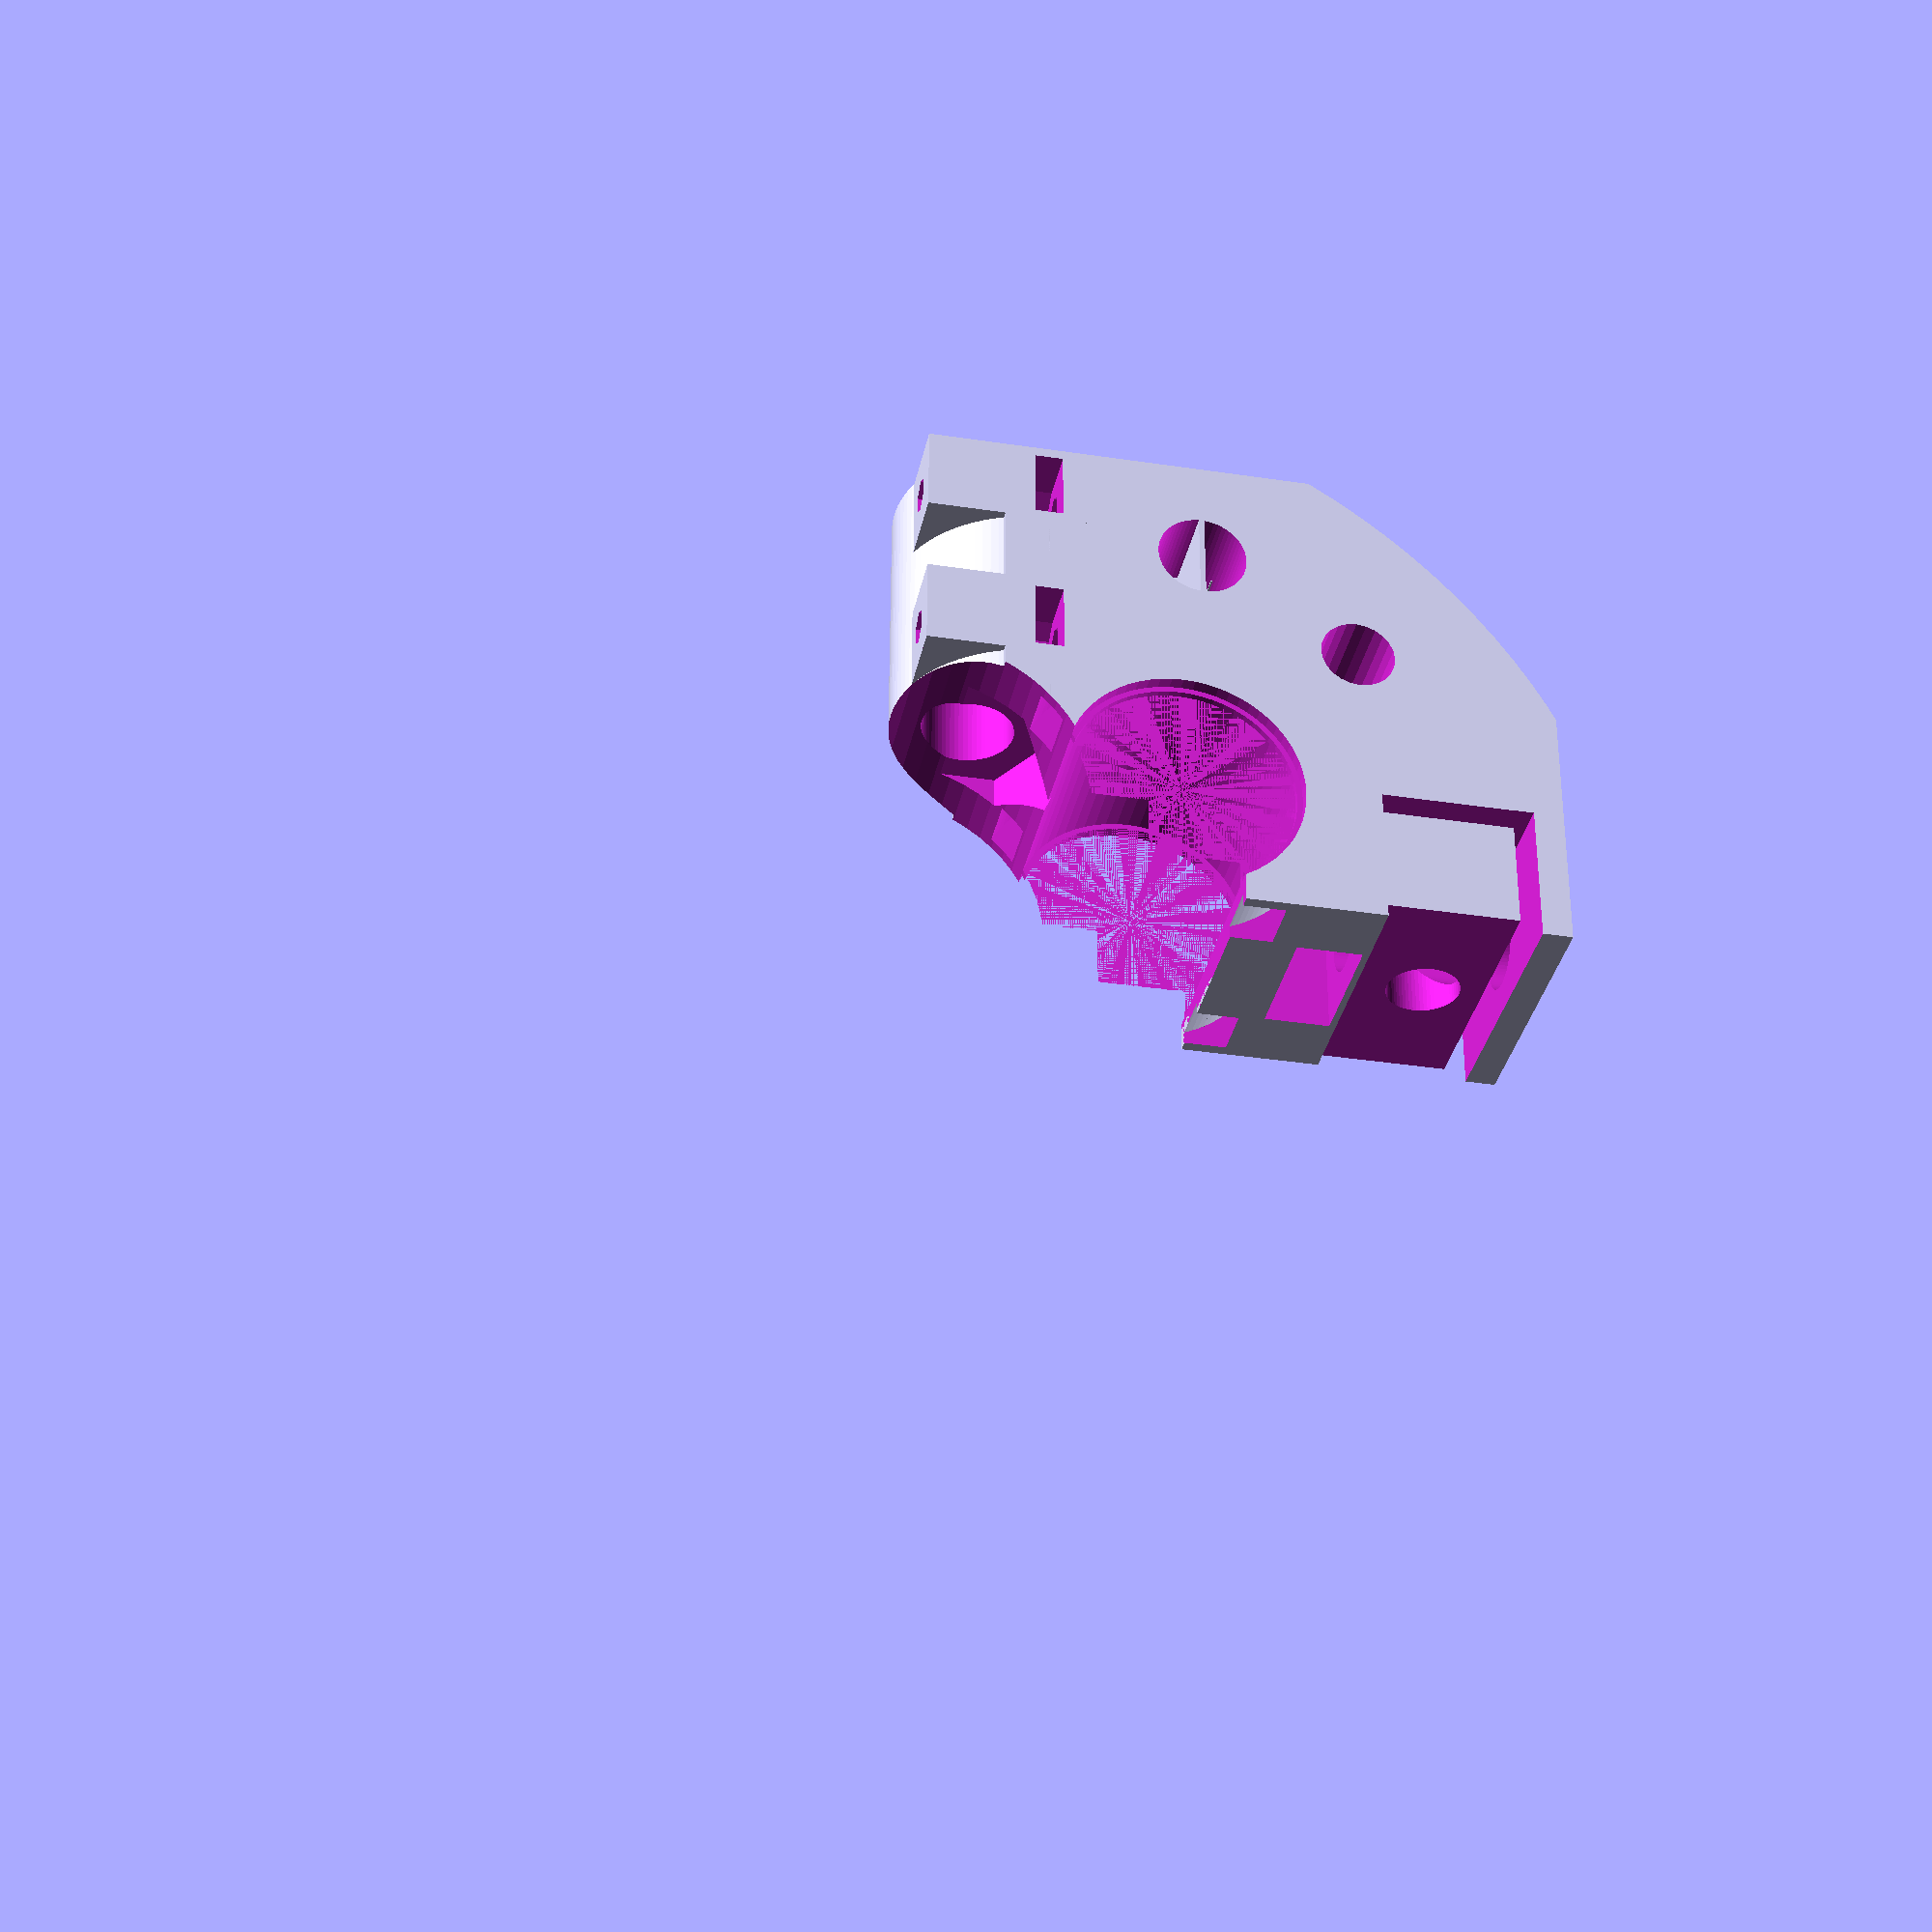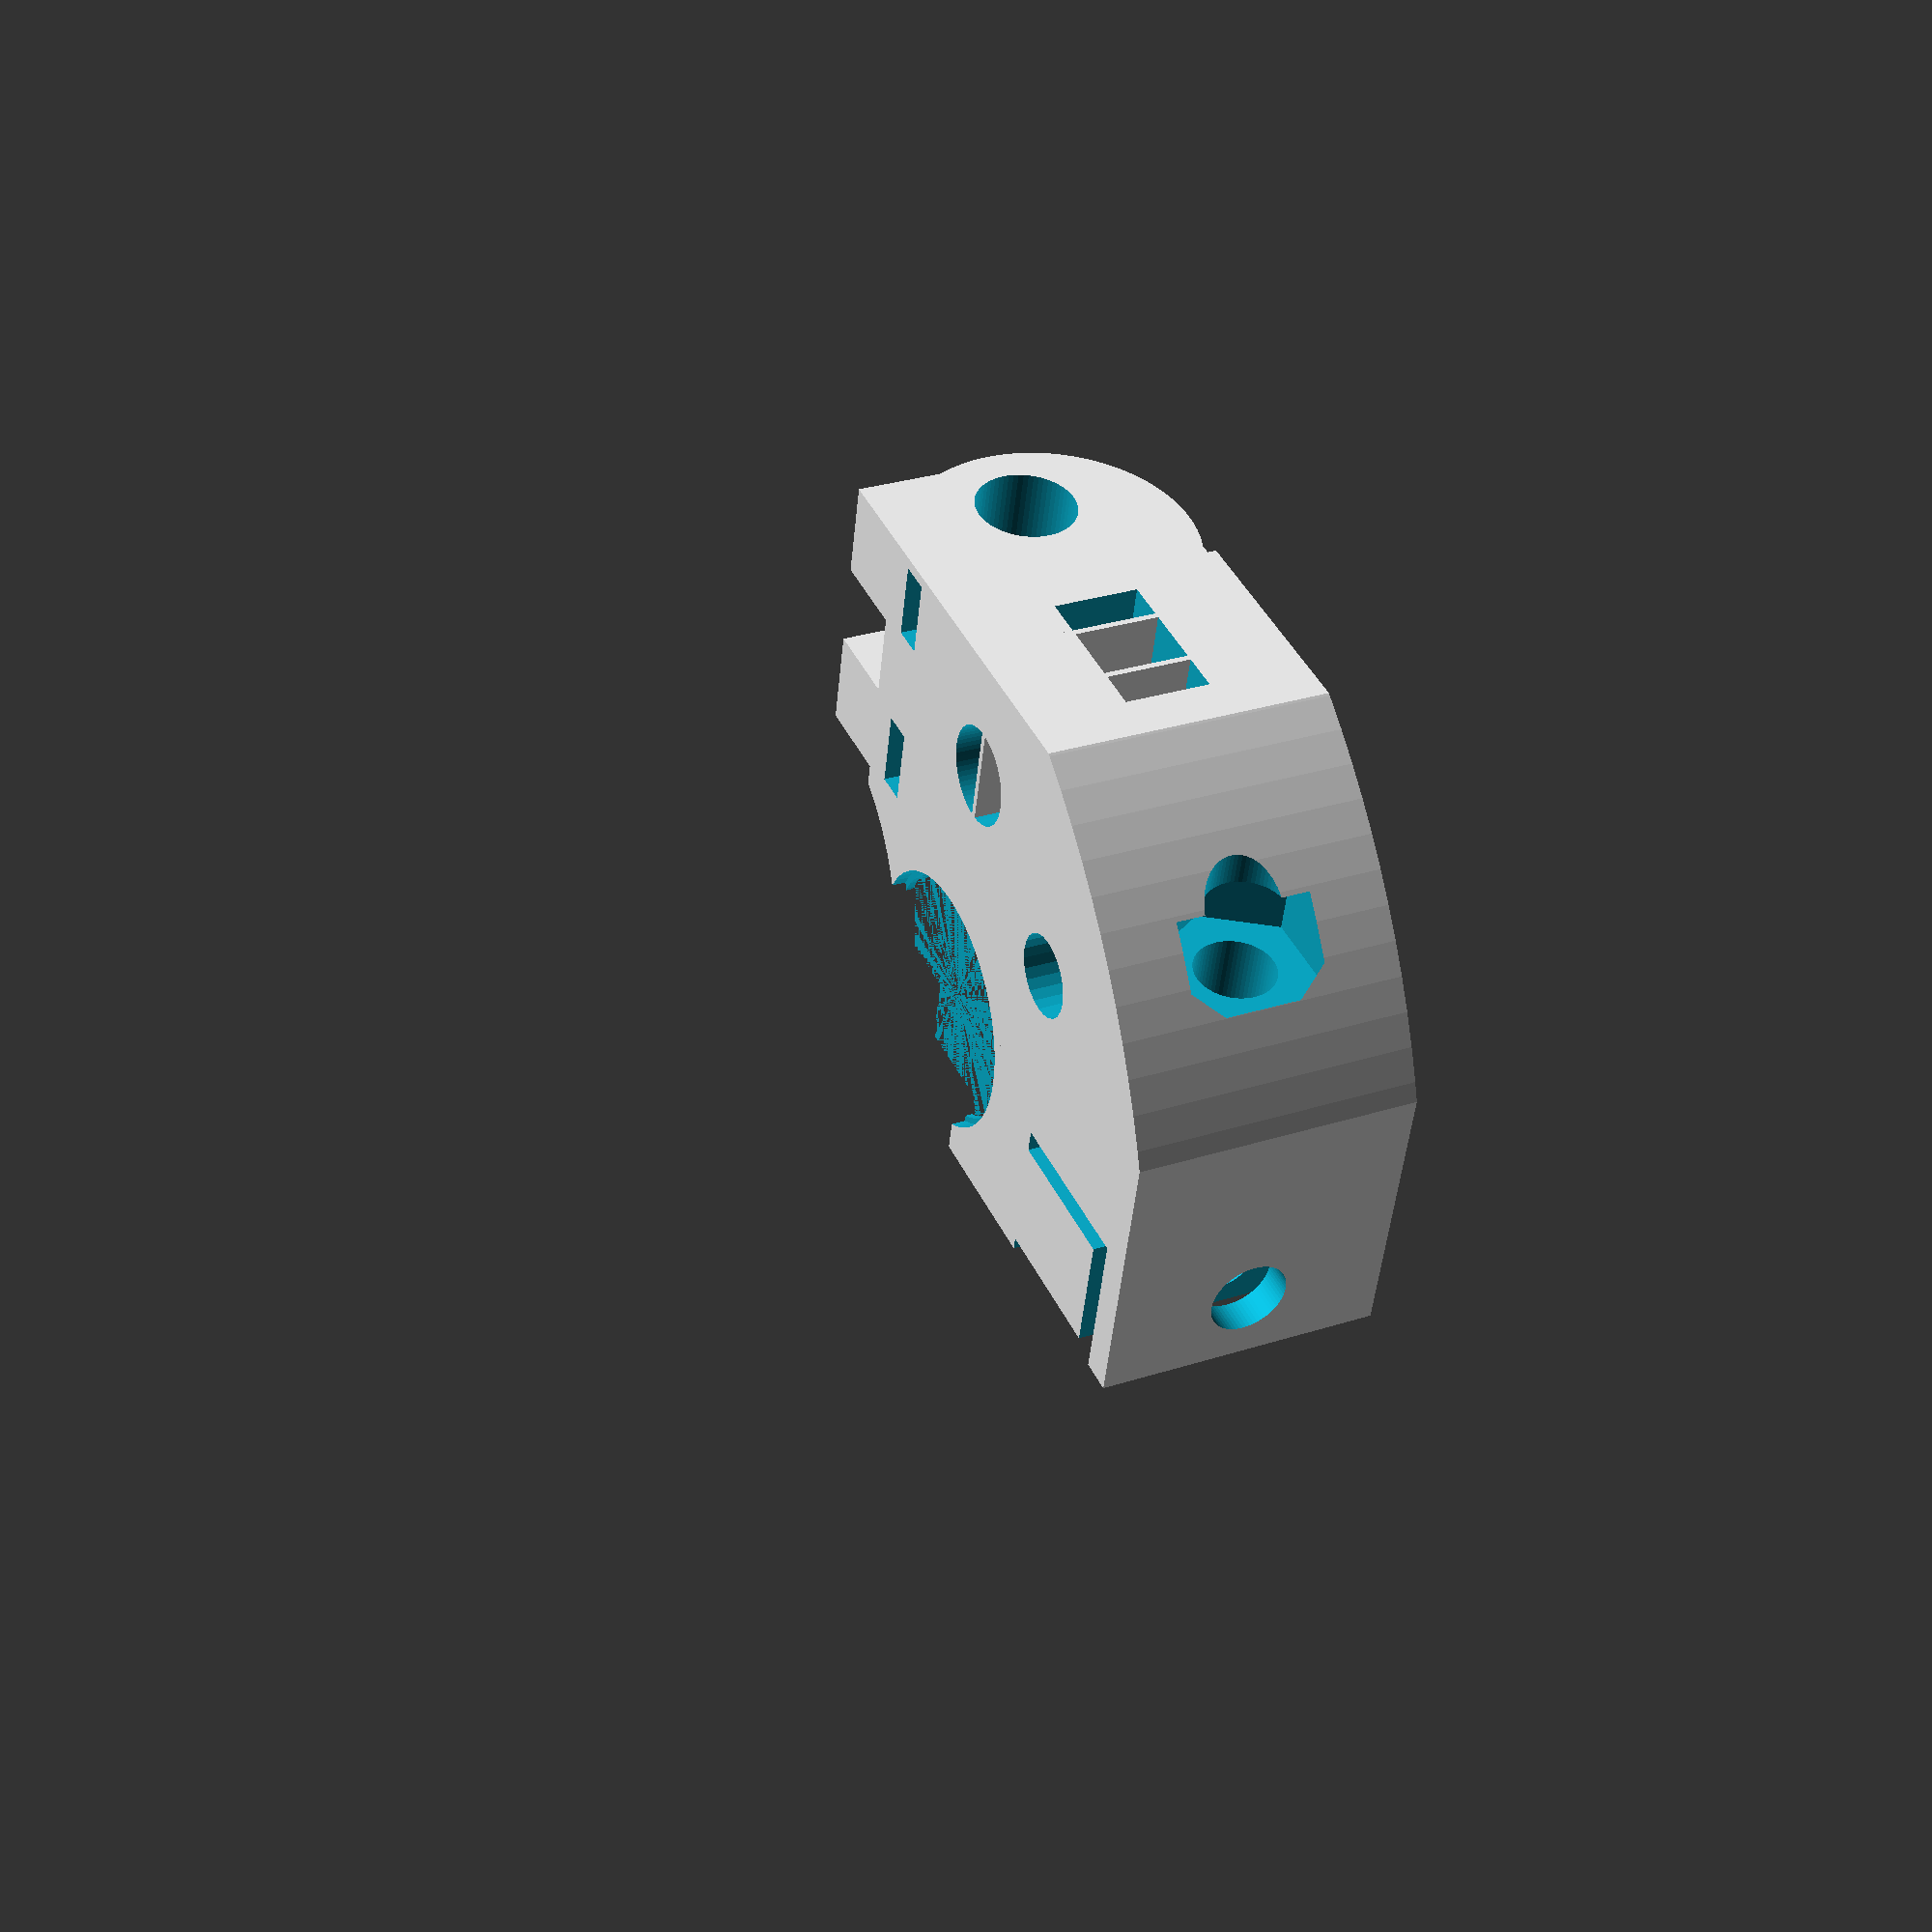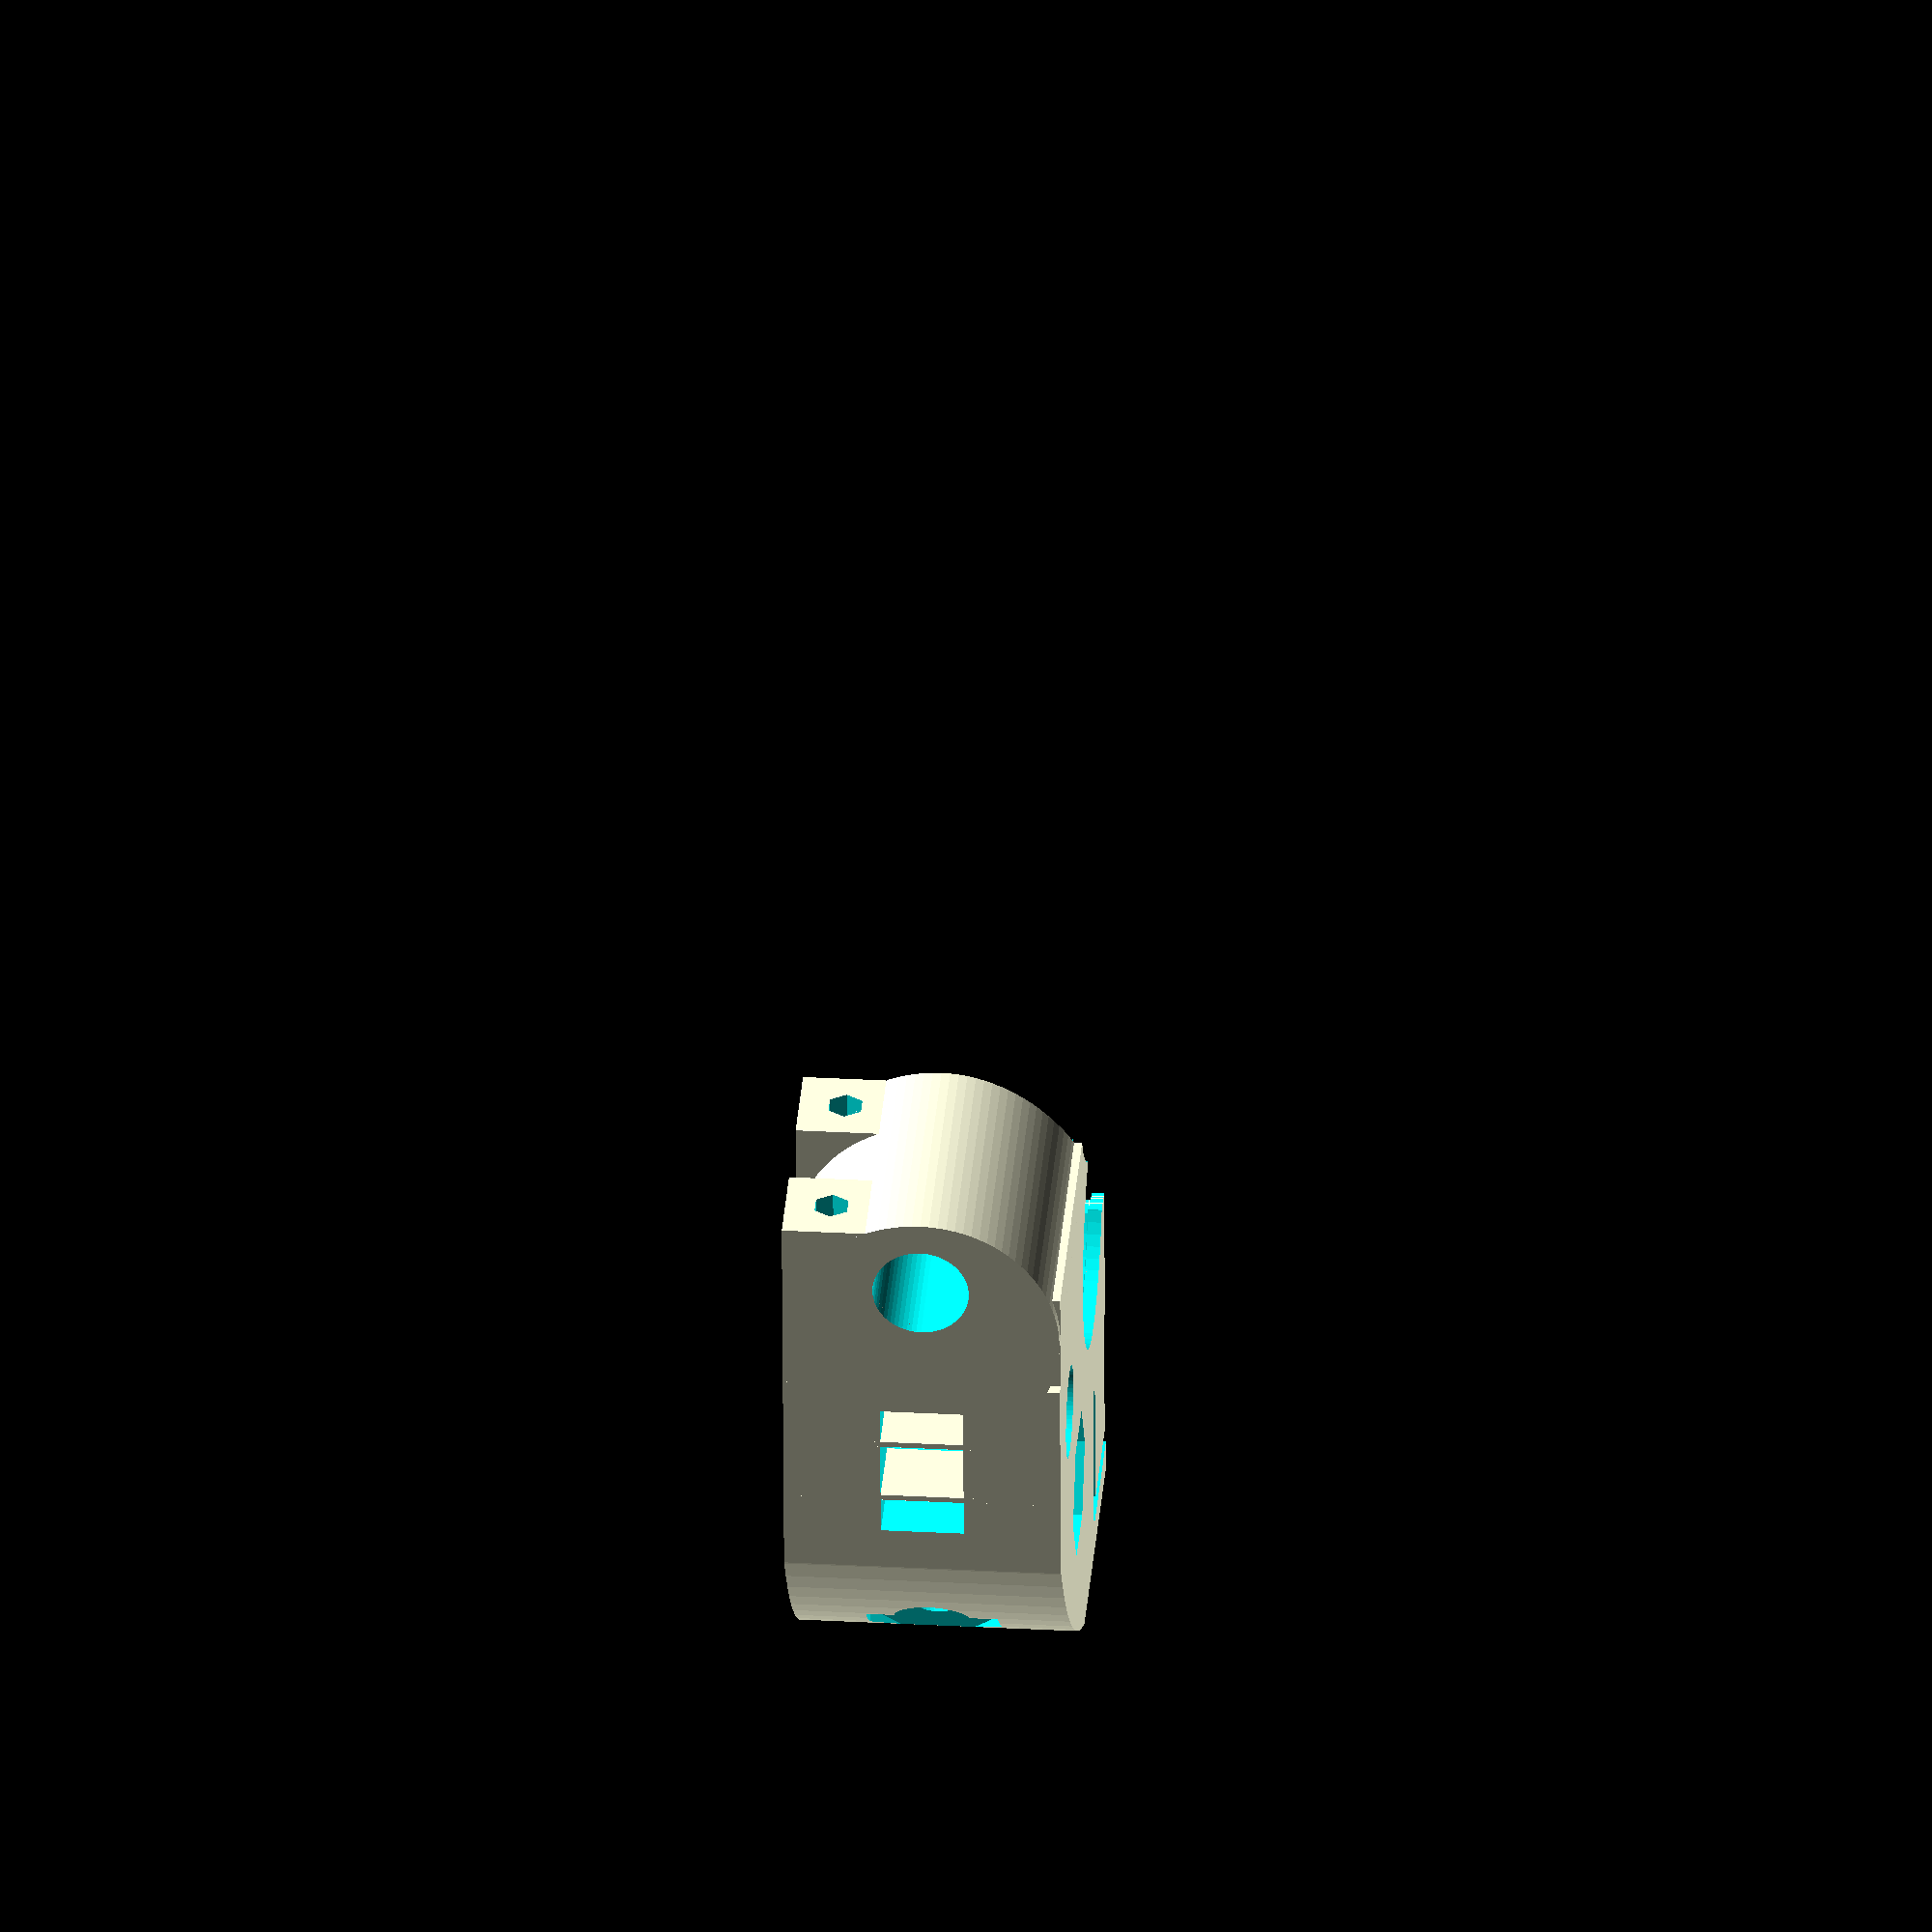
<openscad>
StS = 20.4;				// width between holder strips
LMsW = 1.22;				// width of holder strip
LMD = 21.4; 				// outside diameter 
LMsD = 20.4	;				// strip diameter
LMtotalW=30.2;				// width(measured)
LMossW = 3.6;				// width outside the holder strips, incl bevel
placeX = -16;				// Linear Bearing centerline
placeY = -1; 

SparePos = [-3.0,0,9]; // hole running paralell to bearing travel
Zpw = 4.85;			// zip tie width

module swiv12(){
translate([0,0,7]) rotate(a=[0,270,0])  difference() {
union() {

translate([13.5,8,15]) rotate(a=[0,0,0]) cube([17,8,8], center=true);
translate([13.5,8,0]) rotate(a=[0,0,0]) cube([17,8,8], center=true);

translate([-3,0,-3.5]) rotate(a=[0,0,0]) cube(size=[18,24,45], center = true);
translate([-20.5,0,-4.5]) rotate(a=[0,0,0]) cube(size=[29,24,47], center = true);
translate([10.5,0,-2.5]) rotate(a=[0,0,0]) cube(size=[9,24,41], center = true);
translate([11,0,-20]) rotate(a=[0,0,90]) cylinder(h = 39, r=12, $fn=100, center=false);

translate([-3,9,-19]) rotate(a=[90,90,0]) cylinder(h = 18, r=9, $fn=64, center=false);
/*translate([6,22.92/2+4.8,-5.125]) rotate(a=[90,90,0]) cylinder(h = 4.8, r=6.25, $fn=6, center=false);*/
		} /****end positive stuff****/

/****begin take-away part of difference()  ****/

// alubar cutout
translate([-25,0,-22]) rotate(a=[90,270,0]) {  

	translate([(13.6-1.85)/2,0,0]) cube(size=[1.9,12.9,100], center = true);
	translate([-(13.6-1.85)/2,0,0]) cube(size=[1.9,12.9,100], center = true);
	translate([0,6.315,0]) cube(size=[13.7,1.95,100], center = true); 
									}
// rings for zip ties
difference() {
translate([placeY-.5,-8.5,placeX+.5]) rotate(a=[90,90,0]) 
	cylinder(h = Zpw, r=30/2, $fn=128, center=true);
translate([placeY-.5,-8.5,placeX+.5]) rotate(a=[90,90,0]) 
	cylinder(h = Zpw, r=24.5/2, $fn=128, center=true);}
difference() {
translate([placeY-.5,8.5,placeX+.5]) rotate(a=[90,90,0]) 
	cylinder(h = Zpw, r=30/2, $fn=128, center=true);
translate([placeY-.5,8.5,placeX+.5]) rotate(a=[90,90,0]) 
	cylinder(h = Zpw, r=24.5/2, $fn=128, center=true);}

// pretty curve
difference() {
translate([16,0,-30]) rotate(a=[90,90,0]) cylinder(h = 28, r=75, $fn=128, center=true);
translate([16,0,-30]) rotate(a=[90,90,0]) cylinder(h = 28, r=57, $fn=128, center=true);}

//spare hole
translate(SparePos) rotate(a=[90,90,0]) 
	cylinder(h = 26, r=4.05, $fn=64, center=true);
//translate(SparePos) rotate(a=[90,90,0]) 
//	cylinder(h = 26, r=11, $fn=64, center=true);
hull(){
translate(SparePos) rotate(a=[90,90,0]) 
	cylinder(h =7.2, r=(14.23+.3)/2, $fn=6, center=true);
translate(SparePos+[0,0,10]) rotate(a=[90,90,0]) 
	cylinder(h =7.2, r=(14.23+.3)/2, $fn=6, center=true);
}

// smaller spare hole
translate(SparePos+[-14,-0,-9]) rotate(a=[90,90,0]) 
	cylinder(h = 26, r=3.4, $fn=24, center=true);
translate(SparePos+[-14,-12+(5.55/2),-9]) rotate(a=[90,90,0]) 
	cylinder(h = 5.56, r=12.67/2, $fn=6, center=true);

// all measures include 'fudge' factor so don't just add them together

/*LM12UU */
translate([placeY,0,placeX]) rotate(a=[90,90,0]) 
	cylinder(h = StS, r=LMD/2, $fn=64, center=true);
translate([placeY,(StS/2)+(LMsW/2),placeX]) rotate(a=[90,90,0]) 
	cylinder(h = LMsW, r=LMsD/2, $fn=64, center=true);
translate([placeY,-(StS/2)-(LMsW/2),placeX]) rotate(a=[90,90,0])
	cylinder(h = LMsW, r=LMsD/2, $fn=64, center=true);
translate([placeY,(StS/2)+(LMsW/2)+(LMossW/2),placeX]) rotate(a=[90,90,0]) 
	cylinder(h = LMossW, r=LMD/2, $fn=64, center=true);
translate([placeY,-(StS/2)-(LMsW/2)-(LMossW/2),placeX]) rotate(a=[90,90,0])
	cylinder(h = LMossW, r=LMD/2, $fn=64, center=true);
// outside bearing cuts
translate([2,0,-28]) rotate(a=[90,90,0]) cube(size=[10,16,40], center = true);
translate([12,0,-21]) rotate(a=[90,90,0]) cube(size=[7,20,40], center = true);
translate([19,0,-19.5]) rotate(a=[90,90,0]) cube(size=[8,16,40], center = true);
translate([22,0,-19]) rotate(a=[90,90,0]) cylinder(h = 30, r=15, $fn=64, center=true);

// captured nut lag bolt
translate([16,0,-19]) rotate(a=[0,0,0]) cylinder(h =50, r=4.175, $fn=64, center=false);
translate([16,0,-12]) rotate(a=[0,0,0]) cylinder(h =7.2, r=7.6, $fn=6, center=false);
translate([20,0,-12]) rotate(a=[0,0,0]) cylinder(h =7.2, r=7.6, $fn=6, center=false);

/* old attach point
translate([-38,0,7]) rotate(a=[0,90,0]) cylinder(h =40, r=3.25, $fn=64, center=false);
translate([-0,0,7]) rotate(a=[0,90,0]) cylinder(h =5.9, r=6.5, $fn=6, center=true);
translate([-0,0,12]) rotate(a=[0,90,0]) cylinder(h =5.9, r=6.5, $fn=6, center=true);
translate([-0,0,17]) rotate(a=[0,90,0]) cylinder(h =5.9, r=6.5, $fn=6, center=true);
*/

// linear bearing snugger, with captive nut
translate([-40,0,-22]) rotate(a=[0,90,0]) cylinder(h =25, r=3.3, $fn=64, center=false);
translate([-15,0,-22]) rotate(a=[0,90,0]) cylinder(h =5.9, r=6.6, $fn=6, center=true);
translate([-15,0,-27]) rotate(a=[0,90,0]) cylinder(h =5.9, r=6.6, $fn=6, center=true);
translate([-15,0,-32]) rotate(a=[0,90,0]) cylinder(h =5.9, r=6.6, $fn=6, center=true);
translate([-15,0,-36]) rotate(a=[0,90,0]) cylinder(h =5.9, r=6.6, $fn=6, center=true);
// top to bottom stabilizer
translate([-25,0,-19]) rotate(a=[0,0,0]) cylinder(h =100, r=3.3, $fn=64, center=true);
translate([-25,0,4]) rotate(a=[0,0,0]) cylinder(h =6, r=6.6, $fn=6, center=false);
//translate([20,0,-12]) rotate(a=[0,0,0]) cylinder(h =5.2, r=7.4, $fn=6, center=false);


/*translate([0,0,5.5]) rotate(a=[0,0,0]) cylinder(h = 4.8, r=6.25, $fn=6, center=true);
translate([5,0,5.5]) rotate(a=[0,0,0]) cylinder(h = 4.8, r=6.25, $fn=6, center=true);
translate([0,0,14.2]) rotate(a=[0,0,90]) cylinder(h = 22, r=6.25, $fn=6, center=false);*/
/* translate([0,0,95/2-3.54]) cylinder(h = 3.545, r=6.3, $fn=6, center=false);*/
/*translate([0,0,-92.5/2-3.545]) cylinder(h = 3.545, r=6.3, $fn=6, center=false); */

// m3 holes & nut-traps
translate([13.5,8,0]) rotate(a=[0,90,0]) cylinder(r=1.63, h=17.1, center=true);
translate([13.5,8,15]) rotate(a=[0,90,0]) cylinder(r=1.63, h=17.1, center=true);
hull(){
translate([11,8,0]) rotate(a=[0,90,0]) cylinder(r=6.47/2, h=2.55, center=true);
translate([11,16,0]) rotate(a=[0,90,0]) cylinder(r=6.47/2, h=2.55, center=true);
}
hull(){
translate([11,8,15]) rotate(a=[0,90,0]) cylinder(r=6.47/2, h=2.55, center=true);
translate([11,16,15]) rotate(a=[0,90,0]) cylinder(r=6.47/2, h=2.55, center=true);
}
 } /* end take-away */
// support blocks on round
difference(){
union(){
// support blocks on round

// big captured nut insert printing supports
translate([-15.5,0,1.2]) rotate(a=[0,90,0]) cube([.5,10,7], center=true);
translate([-15.5,0,6.8]) rotate(a=[0,90,0]) cube([.5,10,7], center=true);
translate([-9,4.25,4]) rotate(a=[90,90,90]) cube([.5,15.5,10], center=true);
}
}
} // end swiv12
translate([0,0,LMtotalW/2-3]) rotate([-90,0,0])
	swiv12();
</openscad>
<views>
elev=214.1 azim=269.7 roll=11.2 proj=p view=solid
elev=150.8 azim=256.8 roll=295.5 proj=p view=solid
elev=148.9 azim=175.8 roll=265.4 proj=o view=solid
</views>
